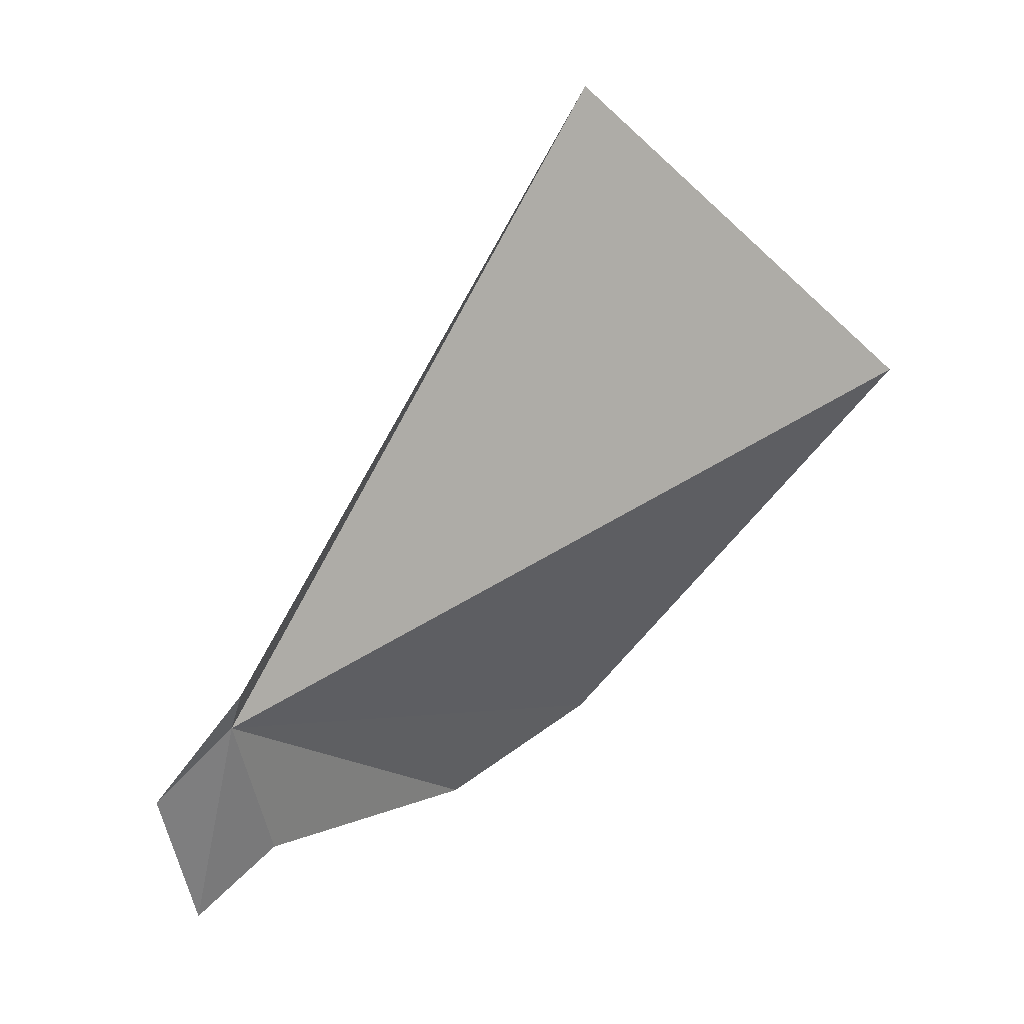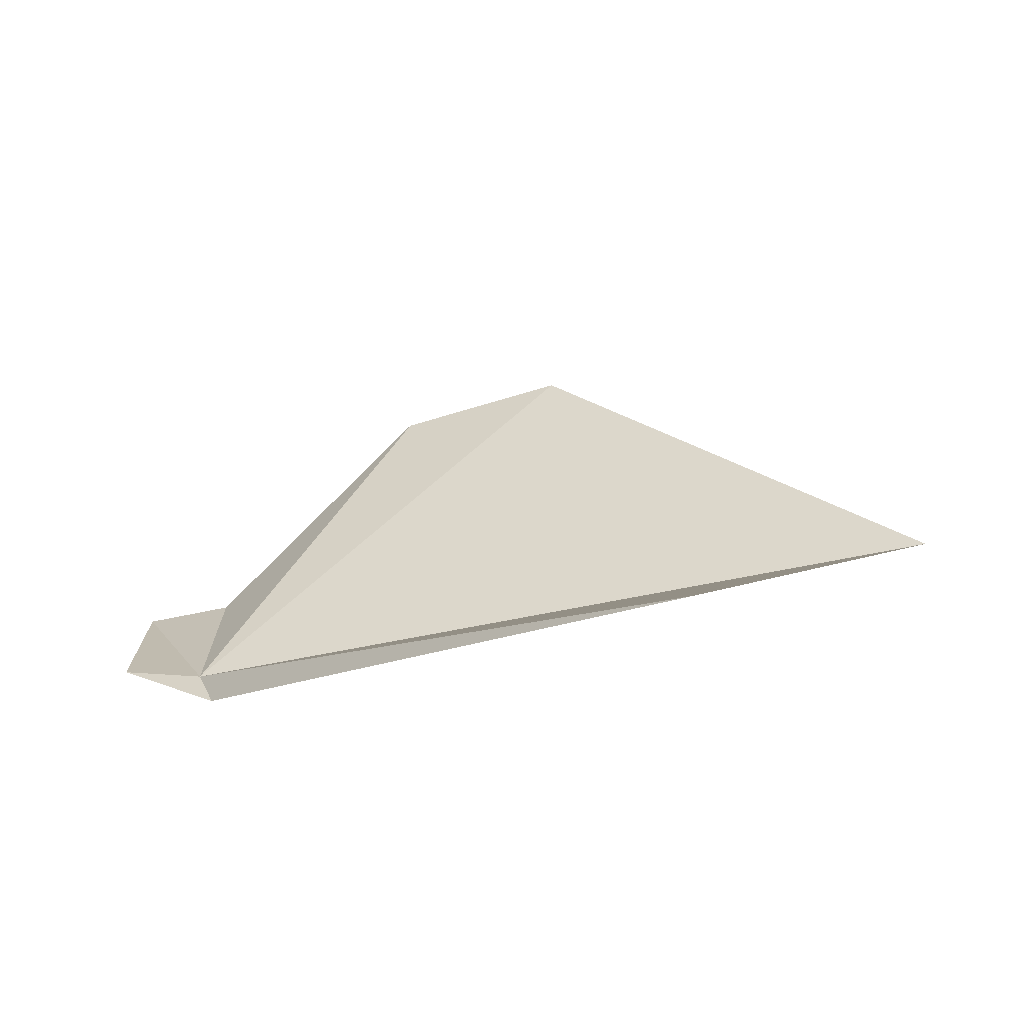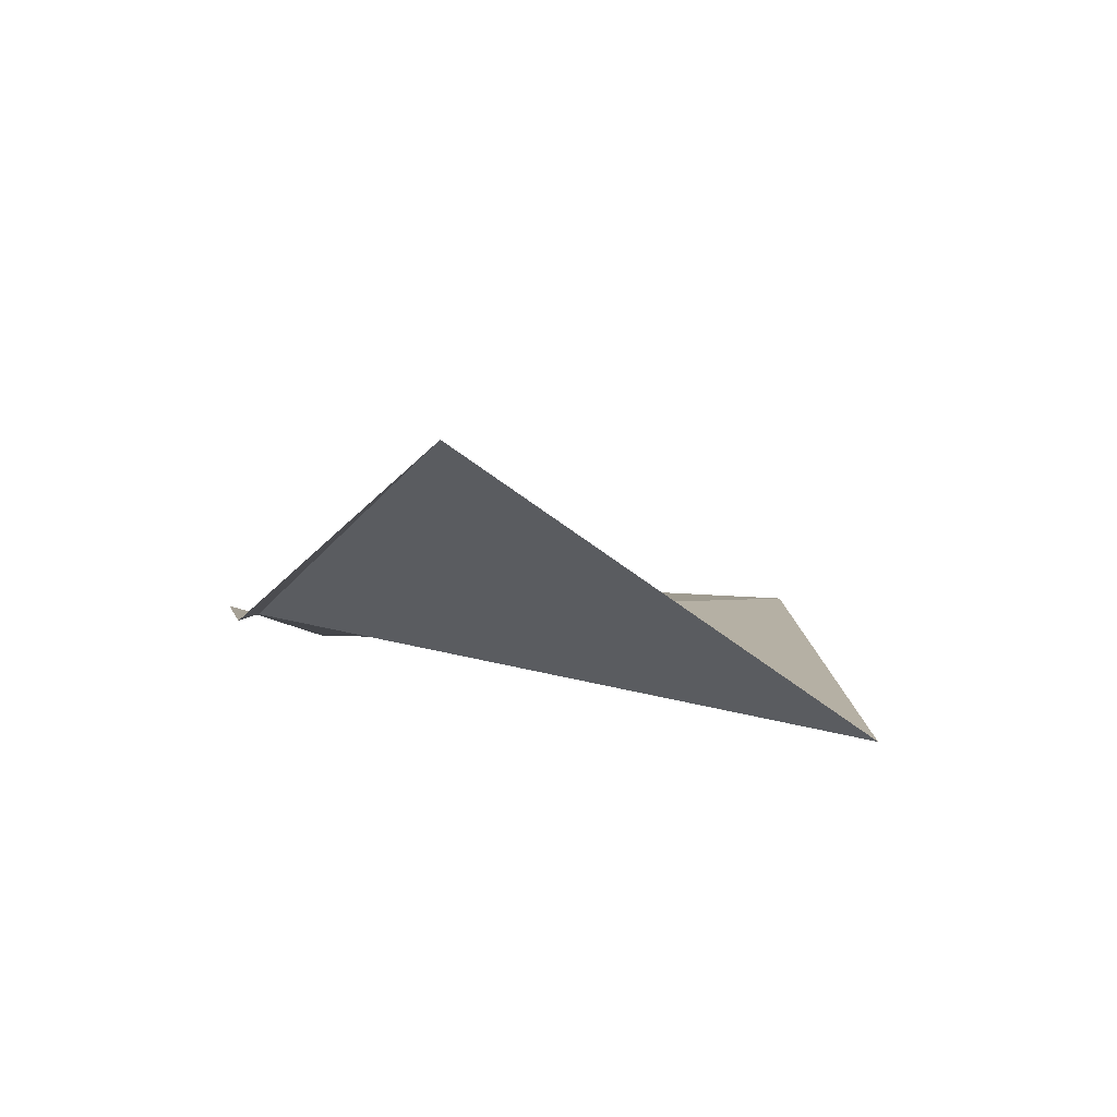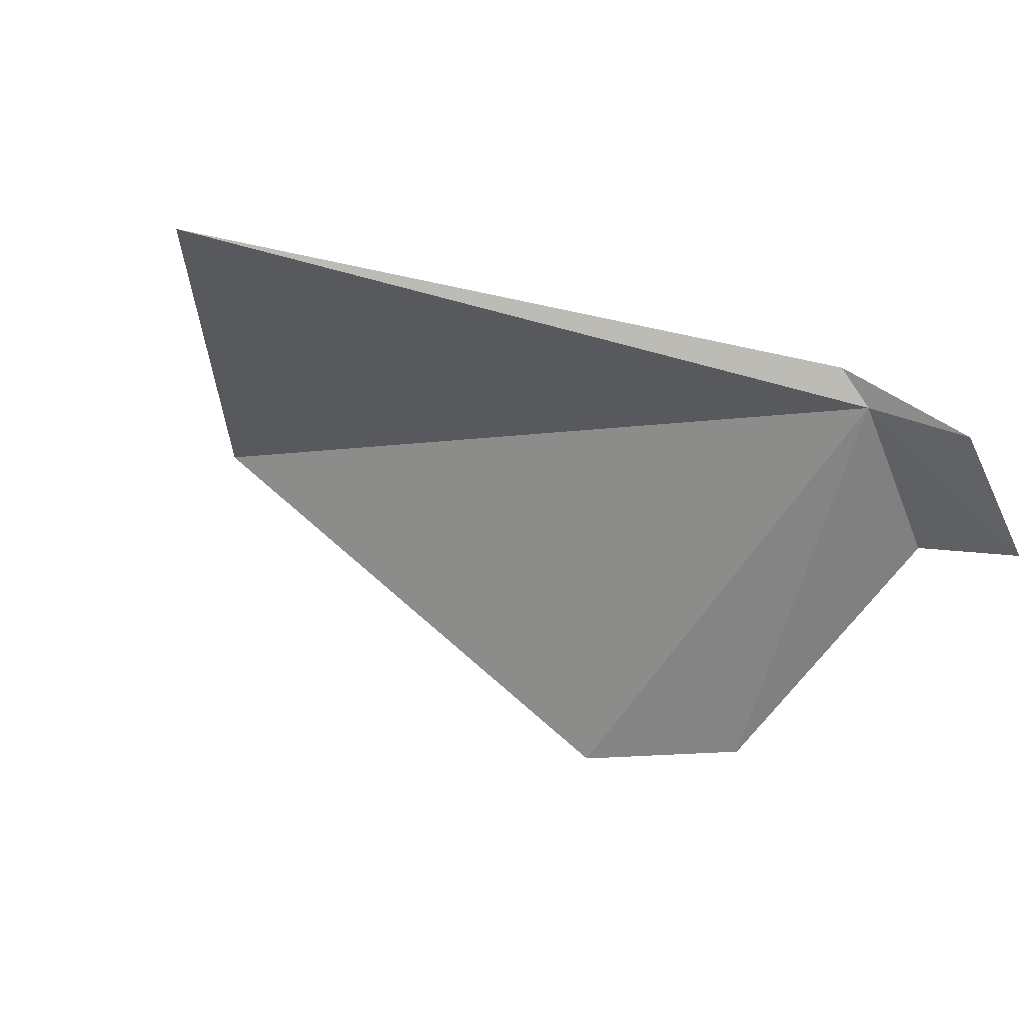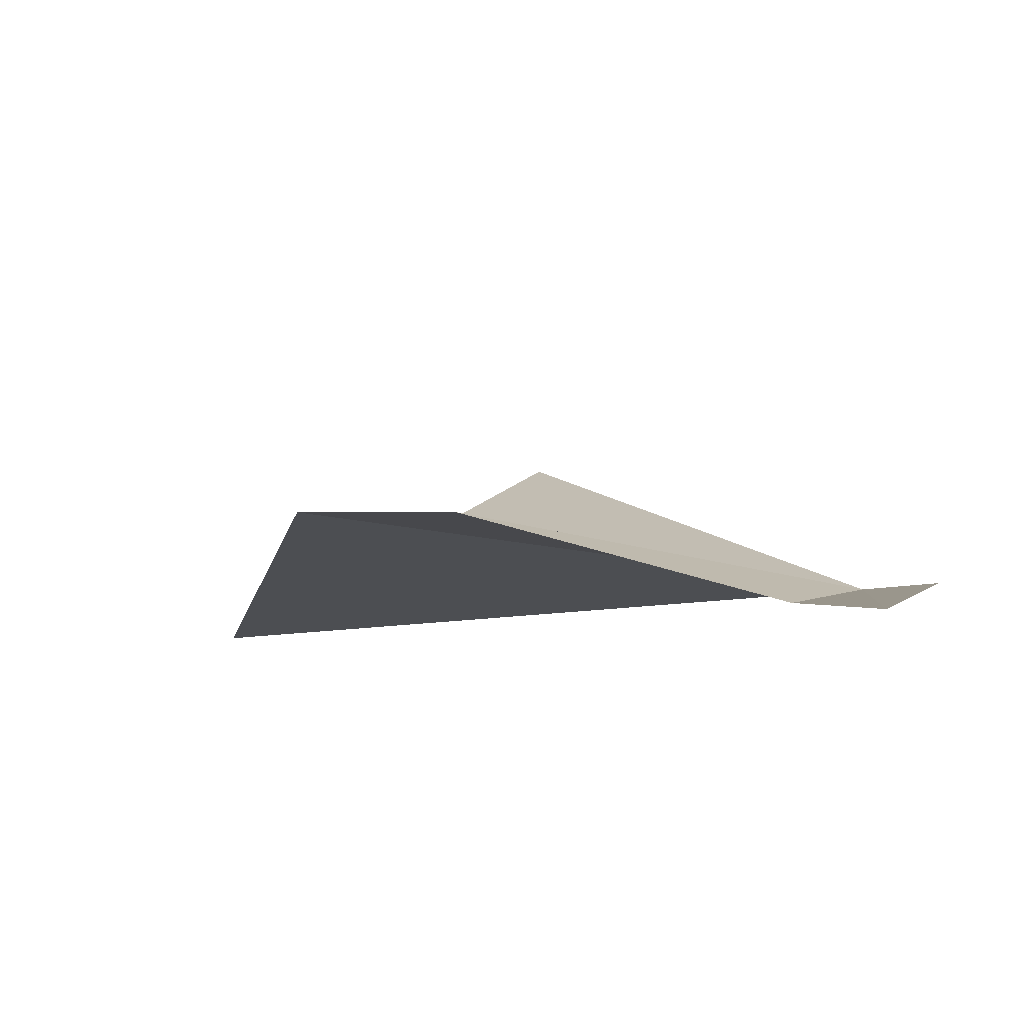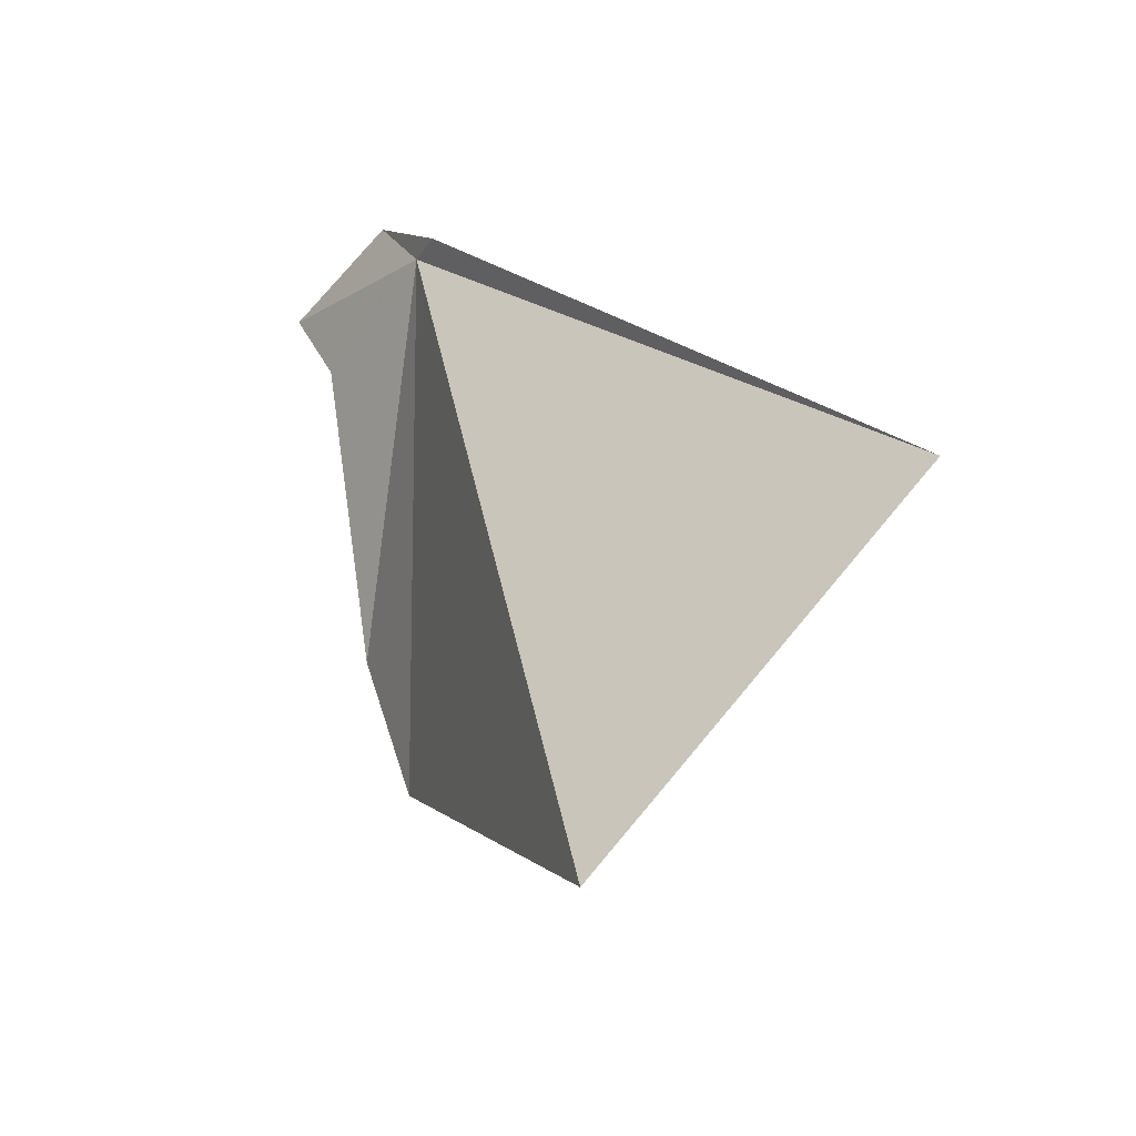
<metadata>
{"format":"obj","ext":"obj","renderer":"f3d","projection":"perspective","resolution":1024,"background":"white","views":[{"elev":72.9,"azim":-16.4,"up":"+Z"},{"elev":55.8,"azim":2.1,"up":"+Y"},{"elev":32.0,"azim":45.5,"up":"+Y"},{"elev":4.8,"azim":-136.7,"up":"+Z"},{"elev":-36.6,"azim":-144.6,"up":"+Y"},{"elev":43.1,"azim":92.2,"up":"+Z"}]}
</metadata>
<code>
v 0.4654 7 43.68
v 0.5658 7.1 43.89
v 3.062 9.487 44.6
v 4.404 8.008 43.3
v 2.387 7.032 41.57
v 1.515 6.726 41.68
v 0.4746 6.493 42.9
v -0.004576 6.256 42.88
v -0.004576 6.767 43.53
f 1 3 2
f 1 4 3
f 1 6 5
f 1 7 6
f 1 8 7
f 1 9 8
f 1 5 4
f 1 2 9

</code>
